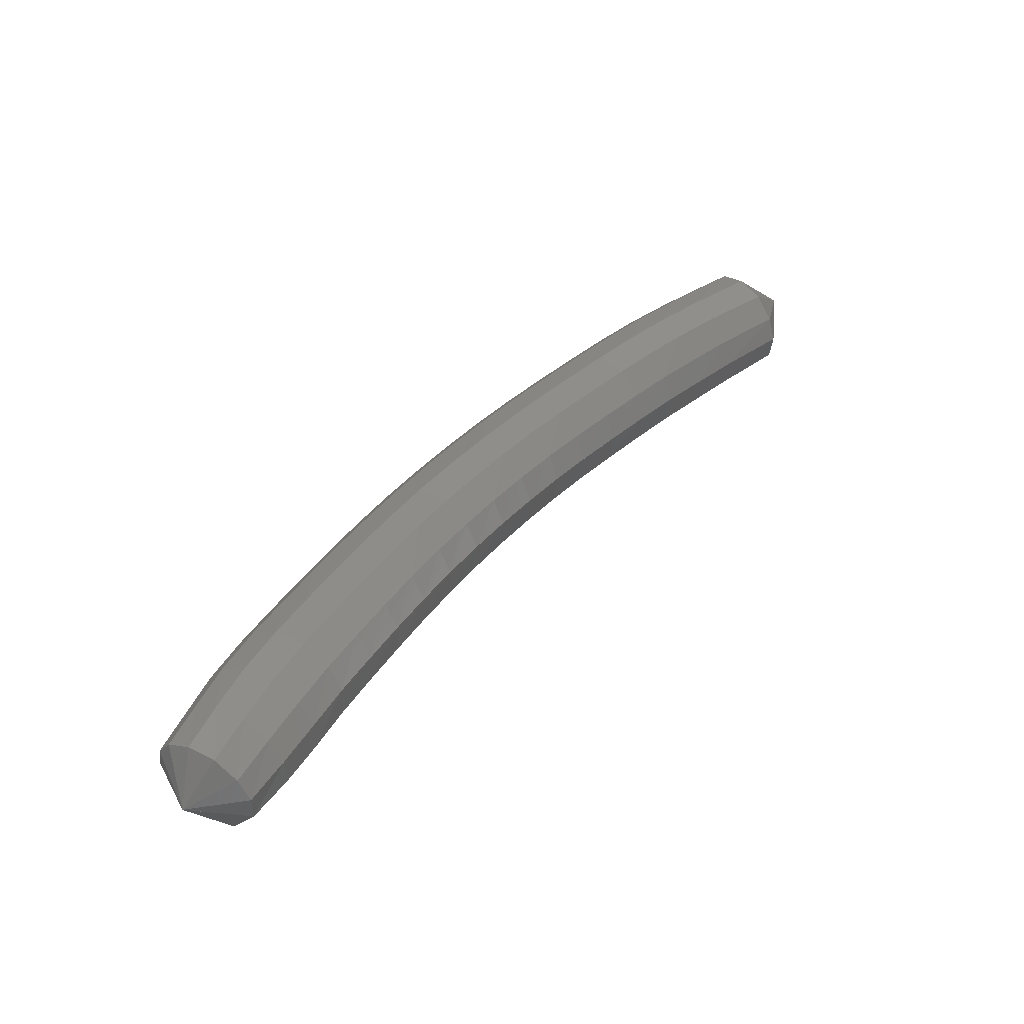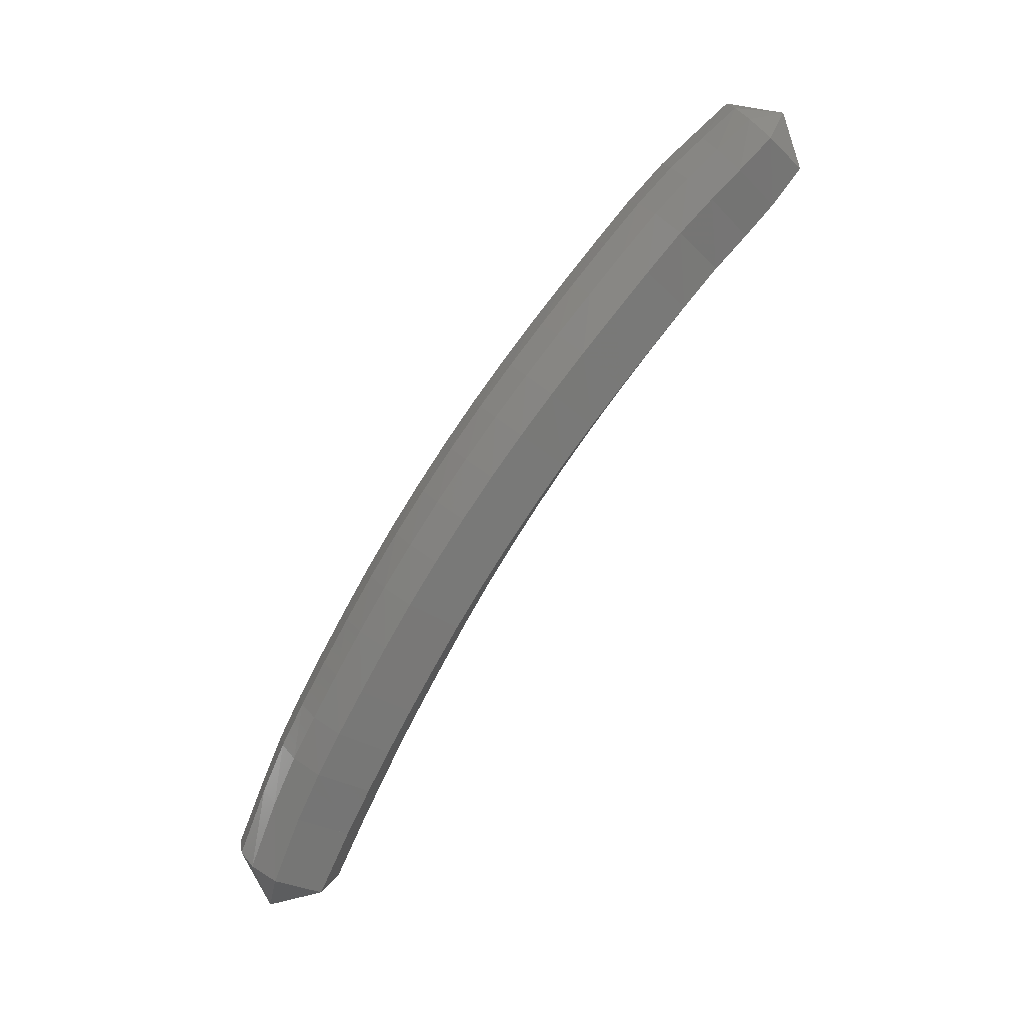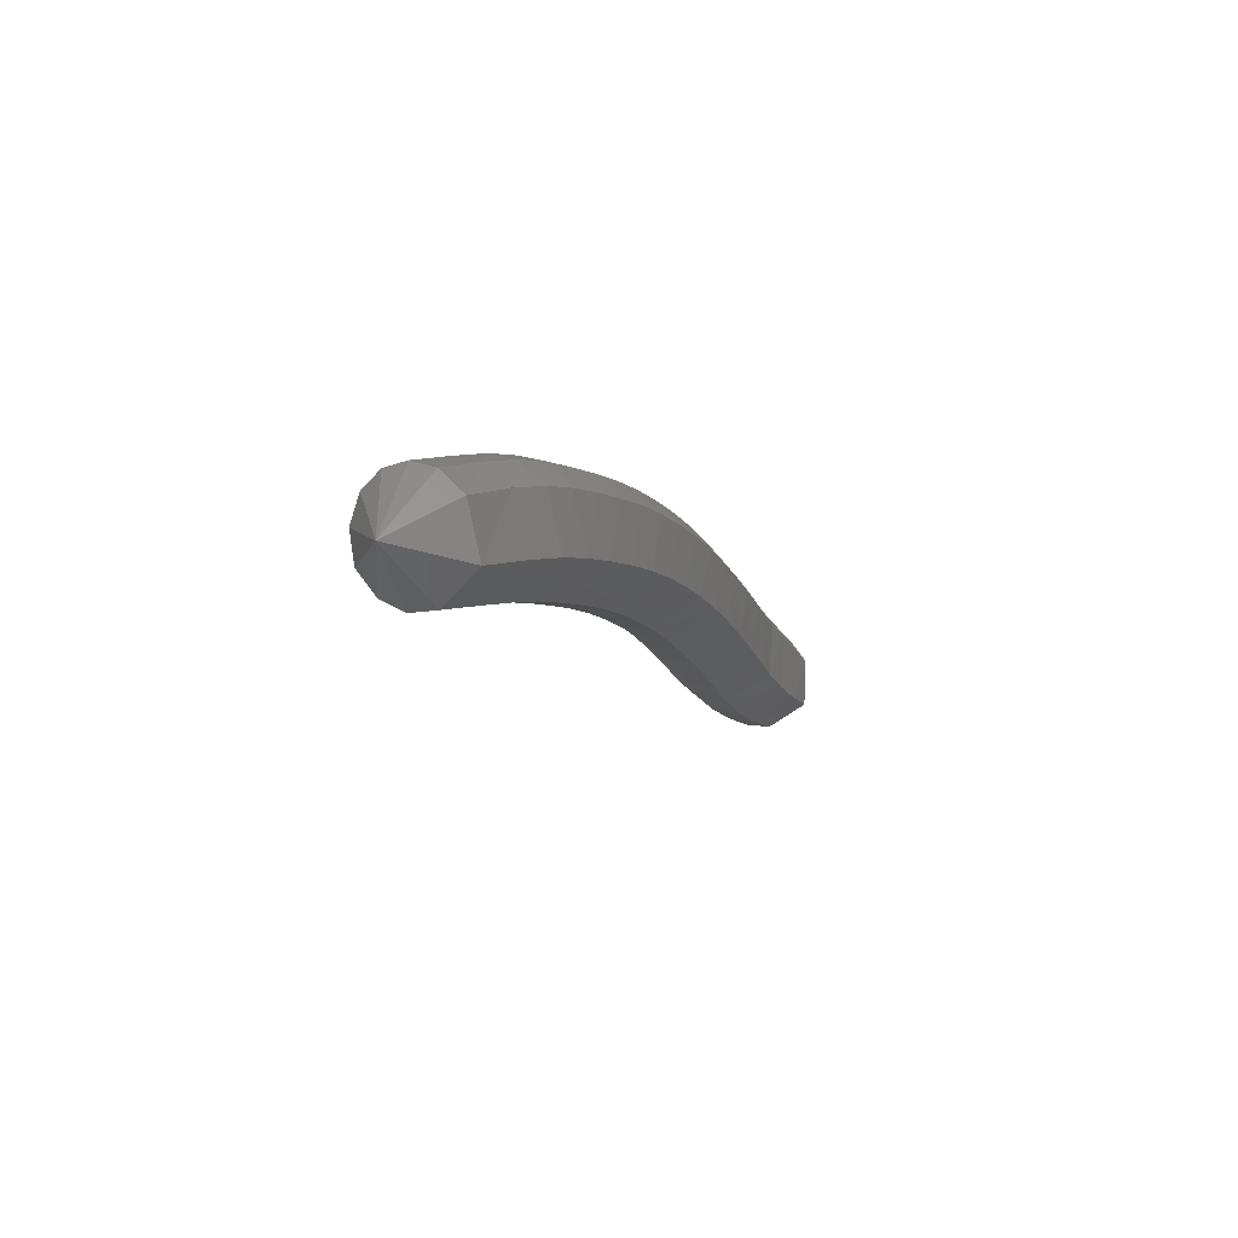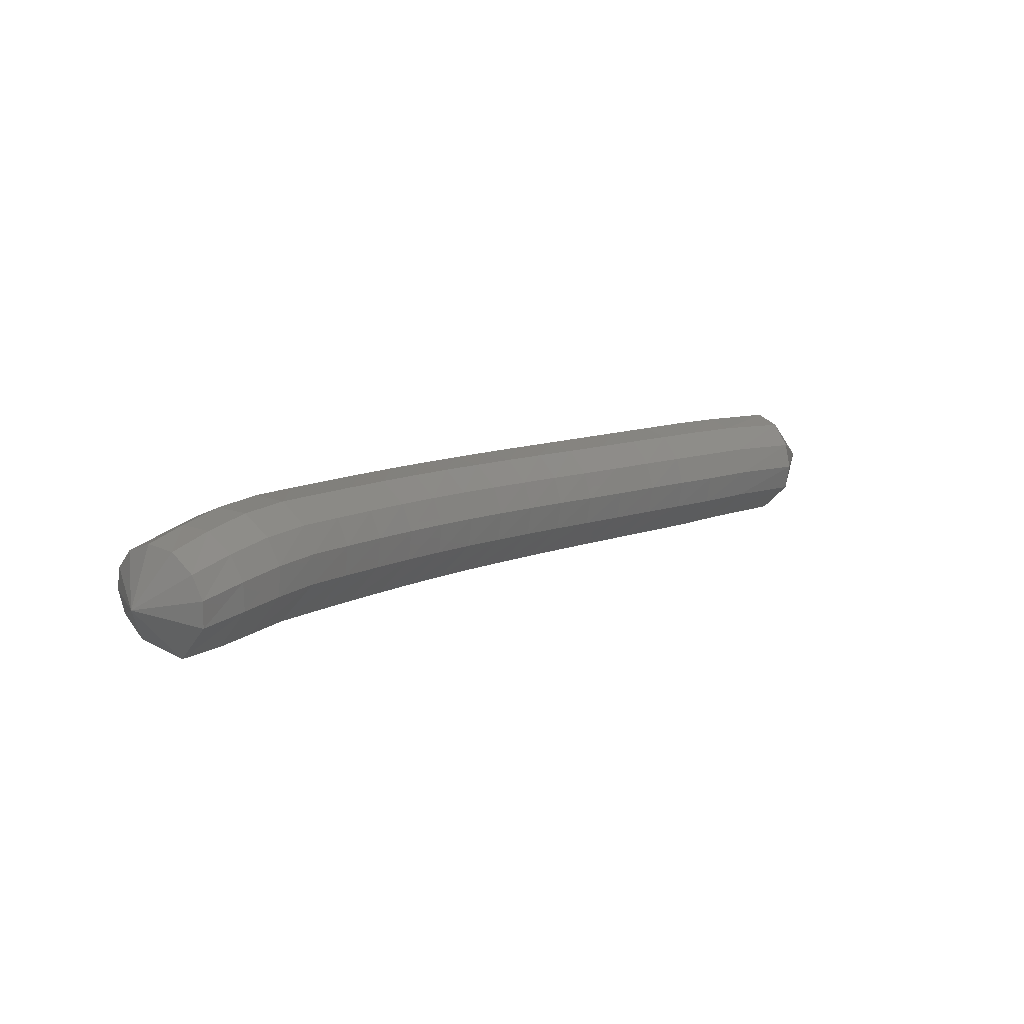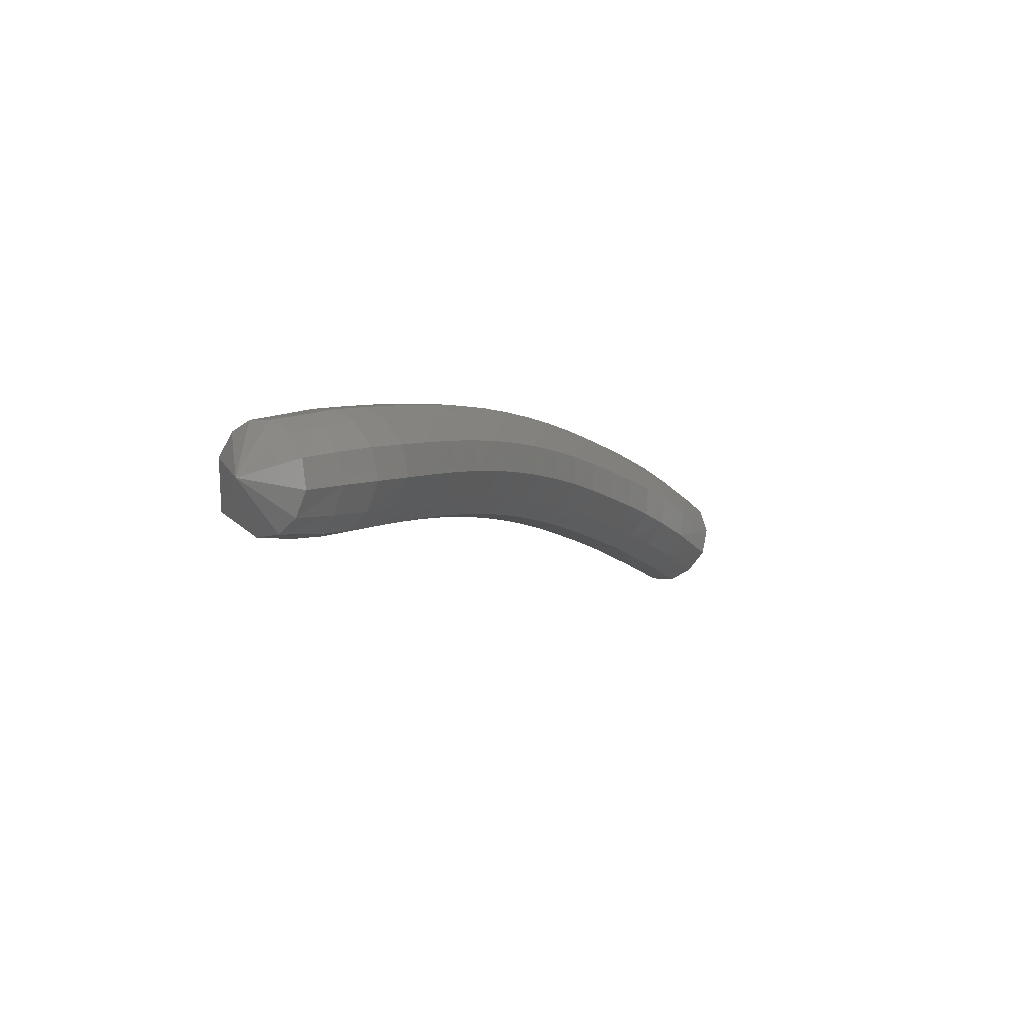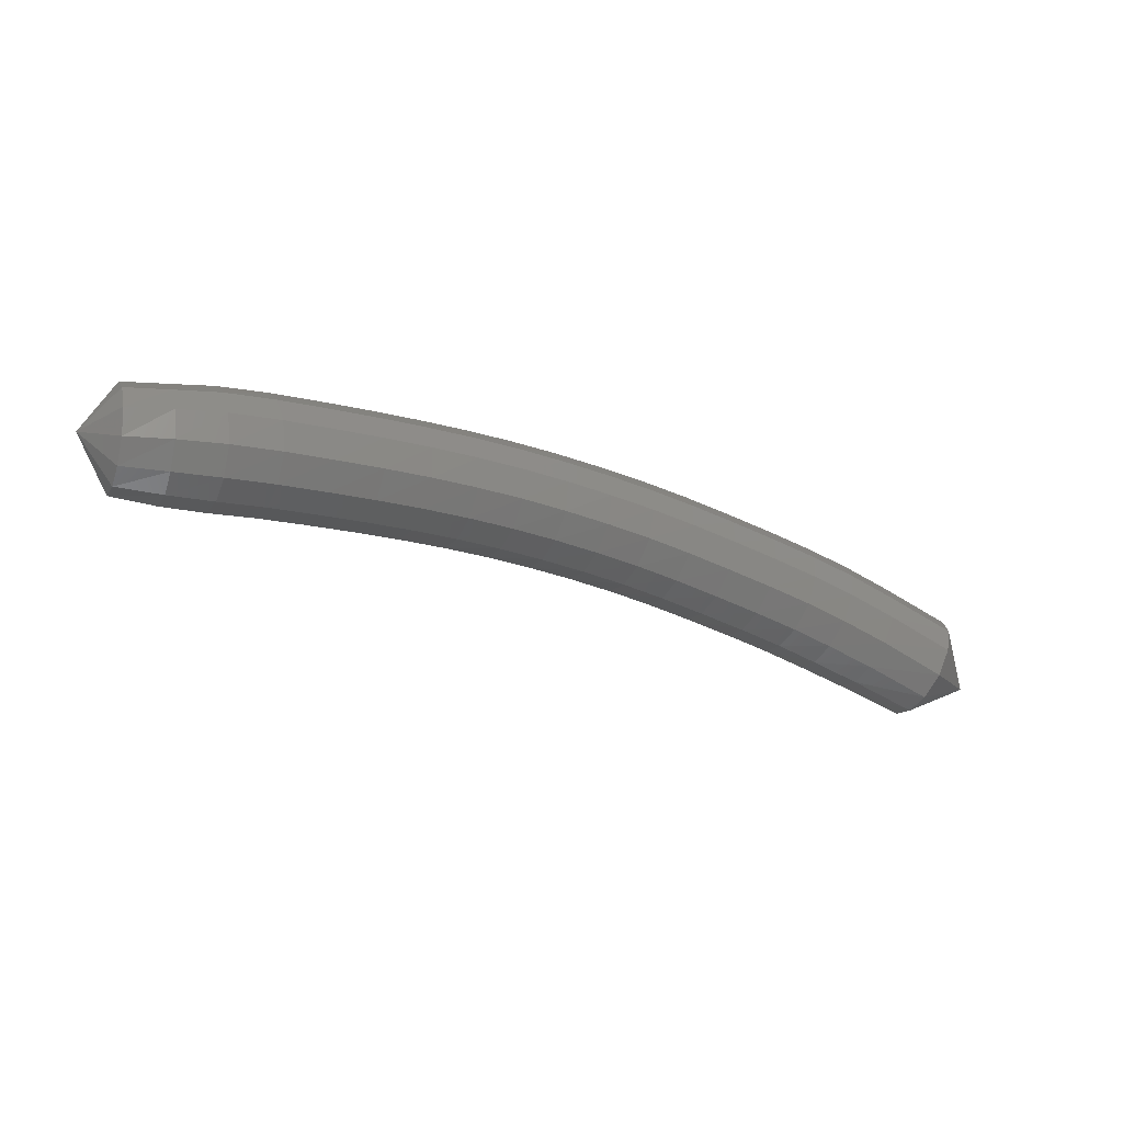
<metadata>
{"format":"stl","ext":"stl","renderer":"f3d","projection":"perspective","resolution":1024,"background":"white","views":[{"elev":70.1,"azim":118.5,"up":"+Y"},{"elev":-55.0,"azim":41.4,"up":"+Y"},{"elev":-20.7,"azim":-46.5,"up":"+Z"},{"elev":43.4,"azim":124.1,"up":"+Y"},{"elev":8.3,"azim":141.9,"up":"+Z"},{"elev":-7.3,"azim":177.1,"up":"+Z"}]}
</metadata>
<code>
# stl→obj: 211 verts, 440 faces
v 69.75 73.52 291.6
v 69.65 73.16 291.3
v 69.64 73.13 291.7
v 69.37 73.04 291.3
v 69.37 73.01 291.7
v 69.11 72.94 291.3
v 69.11 72.91 291.7
v 68.83 72.81 291.3
v 68.83 72.79 291.7
v 68.53 72.65 291.3
v 68.52 72.63 291.7
v 68.22 72.48 291.3
v 68.21 72.46 291.6
v 67.92 72.32 291.2
v 67.89 72.3 291.6
v 67.62 72.17 291.2
v 67.58 72.15 291.6
v 67.32 72.01 291.2
v 67.27 71.99 291.5
v 67.02 71.87 291.1
v 66.96 71.85 291.5
v 66.72 71.72 291.1
v 66.65 71.7 291.4
v 66.42 71.58 291
v 66.34 71.56 291.4
v 66.13 71.45 290.9
v 66.03 71.43 291.3
v 65.82 71.33 290.8
v 65.71 71.3 291.2
v 65.51 71.2 290.7
v 65.4 71.18 291.1
v 65.22 71.09 290.6
v 65.09 71.06 291
v 64.93 70.98 290.5
v 64.78 70.96 290.9
v 64.59 70.89 290.4
v 64.44 70.86 290.7
v 64.14 70.75 290.2
v 64 70.72 290.5
v 63.63 70.94 290.2
v 69.6 73.22 291.8
v 69.32 73.12 291.8
v 69.06 73.02 291.9
v 68.76 72.9 291.8
v 68.45 72.74 291.8
v 68.13 72.57 291.8
v 67.82 72.41 291.8
v 67.51 72.26 291.8
v 67.19 72.1 291.7
v 66.88 71.96 291.7
v 66.56 71.81 291.6
v 66.25 71.68 291.5
v 65.93 71.54 291.4
v 65.62 71.42 291.3
v 65.3 71.3 291.2
v 64.99 71.18 291.1
v 64.68 71.08 291
v 64.34 70.98 290.9
v 63.9 70.82 290.6
v 69.55 73.35 291.9
v 69.27 73.26 291.9
v 68.99 73.16 291.9
v 68.69 73.03 291.9
v 68.37 72.87 291.9
v 68.06 72.71 291.9
v 67.74 72.55 291.9
v 67.43 72.39 291.8
v 67.11 72.24 291.8
v 66.8 72.1 291.7
v 66.48 71.95 291.7
v 66.17 71.82 291.6
v 65.85 71.69 291.5
v 65.54 71.56 291.4
v 65.22 71.44 291.3
v 64.91 71.33 291.2
v 64.61 71.23 291.1
v 64.27 71.13 290.9
v 63.83 70.96 290.7
v 69.5 73.49 291.9
v 69.21 73.4 291.9
v 68.93 73.3 291.9
v 68.61 73.17 291.9
v 68.3 73.01 291.9
v 67.98 72.85 291.9
v 67.67 72.69 291.9
v 67.36 72.54 291.8
v 67.04 72.39 291.8
v 66.73 72.24 291.7
v 66.42 72.1 291.7
v 66.11 71.96 291.6
v 65.79 71.83 291.5
v 65.48 71.71 291.4
v 65.17 71.59 291.3
v 64.86 71.48 291.2
v 64.56 71.38 291.1
v 64.23 71.28 290.9
v 63.79 71.12 290.7
v 69.46 73.63 291.9
v 69.17 73.54 291.9
v 68.86 73.44 291.9
v 68.54 73.31 291.9
v 68.23 73.14 291.8
v 67.92 72.98 291.8
v 67.61 72.82 291.8
v 67.3 72.67 291.7
v 66.99 72.52 291.7
v 66.68 72.38 291.6
v 66.37 72.24 291.6
v 66.06 72.1 291.5
v 65.76 71.97 291.4
v 65.45 71.85 291.3
v 65.14 71.73 291.2
v 64.84 71.62 291.1
v 64.55 71.52 291
v 64.22 71.42 290.8
v 63.79 71.27 290.6
v 69.43 73.74 291.7
v 69.13 73.66 291.7
v 68.81 73.56 291.7
v 68.49 73.42 291.7
v 68.18 73.26 291.7
v 67.87 73.09 291.7
v 67.57 72.94 291.6
v 67.26 72.78 291.6
v 66.96 72.64 291.5
v 66.65 72.49 291.5
v 66.35 72.35 291.4
v 66.05 72.22 291.3
v 65.76 72.09 291.3
v 65.45 71.97 291.2
v 65.15 71.85 291
v 64.85 71.74 290.9
v 64.57 71.64 290.8
v 64.26 71.54 290.7
v 63.82 71.38 290.5
v 69.42 73.78 291.5
v 69.12 73.7 291.5
v 68.8 73.6 291.5
v 68.47 73.46 291.5
v 68.17 73.3 291.5
v 67.86 73.14 291.5
v 67.56 72.98 291.4
v 67.26 72.83 291.4
v 66.97 72.68 291.3
v 66.67 72.54 291.3
v 66.38 72.4 291.2
v 66.08 72.26 291.1
v 65.8 72.14 291
v 65.5 72.02 291
v 65.2 71.9 290.8
v 64.91 71.78 290.7
v 64.64 71.69 290.6
v 64.33 71.58 290.5
v 63.9 71.42 290.3
v 69.46 73.71 291.4
v 69.15 73.63 291.3
v 68.84 73.54 291.3
v 68.52 73.39 291.3
v 68.22 73.23 291.3
v 67.91 73.07 291.3
v 67.62 72.91 291.2
v 67.32 72.76 291.2
v 67.03 72.61 291.1
v 66.74 72.47 291.1
v 66.45 72.33 291
v 66.16 72.19 291
v 65.88 72.07 290.9
v 65.59 71.94 290.8
v 65.29 71.82 290.7
v 65 71.71 290.6
v 64.74 71.62 290.5
v 64.43 71.51 290.3
v 64 71.35 290.1
v 69.51 73.59 291.2
v 69.2 73.51 291.2
v 68.9 73.41 291.2
v 68.59 73.27 291.2
v 68.29 73.11 291.2
v 67.99 72.95 291.1
v 67.69 72.79 291.1
v 67.4 72.64 291.1
v 67.11 72.49 291
v 66.82 72.34 291
v 66.53 72.2 290.9
v 66.25 72.07 290.8
v 65.97 71.94 290.8
v 65.68 71.82 290.7
v 65.37 71.69 290.6
v 65.09 71.58 290.5
v 64.82 71.48 290.4
v 64.51 71.38 290.2
v 64.08 71.22 290
v 69.56 73.43 291.2
v 69.26 73.34 291.2
v 68.98 73.24 291.1
v 68.68 73.1 291.1
v 68.38 72.94 291.1
v 68.08 72.78 291.1
v 67.78 72.62 291.1
v 67.49 72.47 291
v 67.2 72.31 291
v 66.91 72.17 290.9
v 66.62 72.03 290.9
v 66.33 71.89 290.8
v 66.05 71.76 290.7
v 65.76 71.64 290.6
v 65.45 71.51 290.5
v 65.16 71.4 290.4
v 64.89 71.3 290.3
v 64.58 71.2 290.2
v 64.13 71.04 290
f 1 1 2
f 2 1 3
f 2 3 4
f 4 3 5
f 4 5 6
f 6 5 7
f 6 7 8
f 8 7 9
f 8 9 10
f 10 9 11
f 10 11 12
f 12 11 13
f 12 13 14
f 14 13 15
f 14 15 16
f 16 15 17
f 16 17 18
f 18 17 19
f 18 19 20
f 20 19 21
f 20 21 22
f 22 21 23
f 22 23 24
f 24 23 25
f 24 25 26
f 26 25 27
f 26 27 28
f 28 27 29
f 28 29 30
f 30 29 31
f 30 31 32
f 32 31 33
f 32 33 34
f 34 33 35
f 34 35 36
f 36 35 37
f 36 37 38
f 38 37 39
f 38 39 40
f 40 39 40
f 1 1 3
f 3 1 41
f 3 41 5
f 5 41 42
f 5 42 7
f 7 42 43
f 7 43 9
f 9 43 44
f 9 44 11
f 11 44 45
f 11 45 13
f 13 45 46
f 13 46 15
f 15 46 47
f 15 47 17
f 17 47 48
f 17 48 19
f 19 48 49
f 19 49 21
f 21 49 50
f 21 50 23
f 23 50 51
f 23 51 25
f 25 51 52
f 25 52 27
f 27 52 53
f 27 53 29
f 29 53 54
f 29 54 31
f 31 54 55
f 31 55 33
f 33 55 56
f 33 56 35
f 35 56 57
f 35 57 37
f 37 57 58
f 37 58 39
f 39 58 59
f 39 59 40
f 40 59 40
f 1 1 41
f 41 1 60
f 41 60 42
f 42 60 61
f 42 61 43
f 43 61 62
f 43 62 44
f 44 62 63
f 44 63 45
f 45 63 64
f 45 64 46
f 46 64 65
f 46 65 47
f 47 65 66
f 47 66 48
f 48 66 67
f 48 67 49
f 49 67 68
f 49 68 50
f 50 68 69
f 50 69 51
f 51 69 70
f 51 70 52
f 52 70 71
f 52 71 53
f 53 71 72
f 53 72 54
f 54 72 73
f 54 73 55
f 55 73 74
f 55 74 56
f 56 74 75
f 56 75 57
f 57 75 76
f 57 76 58
f 58 76 77
f 58 77 59
f 59 77 78
f 59 78 40
f 40 78 40
f 1 1 60
f 60 1 79
f 60 79 61
f 61 79 80
f 61 80 62
f 62 80 81
f 62 81 63
f 63 81 82
f 63 82 64
f 64 82 83
f 64 83 65
f 65 83 84
f 65 84 66
f 66 84 85
f 66 85 67
f 67 85 86
f 67 86 68
f 68 86 87
f 68 87 69
f 69 87 88
f 69 88 70
f 70 88 89
f 70 89 71
f 71 89 90
f 71 90 72
f 72 90 91
f 72 91 73
f 73 91 92
f 73 92 74
f 74 92 93
f 74 93 75
f 75 93 94
f 75 94 76
f 76 94 95
f 76 95 77
f 77 95 96
f 77 96 78
f 78 96 97
f 78 97 40
f 40 97 40
f 1 1 79
f 79 1 98
f 79 98 80
f 80 98 99
f 80 99 81
f 81 99 100
f 81 100 82
f 82 100 101
f 82 101 83
f 83 101 102
f 83 102 84
f 84 102 103
f 84 103 85
f 85 103 104
f 85 104 86
f 86 104 105
f 86 105 87
f 87 105 106
f 87 106 88
f 88 106 107
f 88 107 89
f 89 107 108
f 89 108 90
f 90 108 109
f 90 109 91
f 91 109 110
f 91 110 92
f 92 110 111
f 92 111 93
f 93 111 112
f 93 112 94
f 94 112 113
f 94 113 95
f 95 113 114
f 95 114 96
f 96 114 115
f 96 115 97
f 97 115 116
f 97 116 40
f 40 116 40
f 1 1 98
f 98 1 117
f 98 117 99
f 99 117 118
f 99 118 100
f 100 118 119
f 100 119 101
f 101 119 120
f 101 120 102
f 102 120 121
f 102 121 103
f 103 121 122
f 103 122 104
f 104 122 123
f 104 123 105
f 105 123 124
f 105 124 106
f 106 124 125
f 106 125 107
f 107 125 126
f 107 126 108
f 108 126 127
f 108 127 109
f 109 127 128
f 109 128 110
f 110 128 129
f 110 129 111
f 111 129 130
f 111 130 112
f 112 130 131
f 112 131 113
f 113 131 132
f 113 132 114
f 114 132 133
f 114 133 115
f 115 133 134
f 115 134 116
f 116 134 135
f 116 135 40
f 40 135 40
f 1 1 117
f 117 1 136
f 117 136 118
f 118 136 137
f 118 137 119
f 119 137 138
f 119 138 120
f 120 138 139
f 120 139 121
f 121 139 140
f 121 140 122
f 122 140 141
f 122 141 123
f 123 141 142
f 123 142 124
f 124 142 143
f 124 143 125
f 125 143 144
f 125 144 126
f 126 144 145
f 126 145 127
f 127 145 146
f 127 146 128
f 128 146 147
f 128 147 129
f 129 147 148
f 129 148 130
f 130 148 149
f 130 149 131
f 131 149 150
f 131 150 132
f 132 150 151
f 132 151 133
f 133 151 152
f 133 152 134
f 134 152 153
f 134 153 135
f 135 153 154
f 135 154 40
f 40 154 40
f 1 1 136
f 136 1 155
f 136 155 137
f 137 155 156
f 137 156 138
f 138 156 157
f 138 157 139
f 139 157 158
f 139 158 140
f 140 158 159
f 140 159 141
f 141 159 160
f 141 160 142
f 142 160 161
f 142 161 143
f 143 161 162
f 143 162 144
f 144 162 163
f 144 163 145
f 145 163 164
f 145 164 146
f 146 164 165
f 146 165 147
f 147 165 166
f 147 166 148
f 148 166 167
f 148 167 149
f 149 167 168
f 149 168 150
f 150 168 169
f 150 169 151
f 151 169 170
f 151 170 152
f 152 170 171
f 152 171 153
f 153 171 172
f 153 172 154
f 154 172 173
f 154 173 40
f 40 173 40
f 1 1 155
f 155 1 174
f 155 174 156
f 156 174 175
f 156 175 157
f 157 175 176
f 157 176 158
f 158 176 177
f 158 177 159
f 159 177 178
f 159 178 160
f 160 178 179
f 160 179 161
f 161 179 180
f 161 180 162
f 162 180 181
f 162 181 163
f 163 181 182
f 163 182 164
f 164 182 183
f 164 183 165
f 165 183 184
f 165 184 166
f 166 184 185
f 166 185 167
f 167 185 186
f 167 186 168
f 168 186 187
f 168 187 169
f 169 187 188
f 169 188 170
f 170 188 189
f 170 189 171
f 171 189 190
f 171 190 172
f 172 190 191
f 172 191 173
f 173 191 192
f 173 192 40
f 40 192 40
f 1 1 174
f 174 1 193
f 174 193 175
f 175 193 194
f 175 194 176
f 176 194 195
f 176 195 177
f 177 195 196
f 177 196 178
f 178 196 197
f 178 197 179
f 179 197 198
f 179 198 180
f 180 198 199
f 180 199 181
f 181 199 200
f 181 200 182
f 182 200 201
f 182 201 183
f 183 201 202
f 183 202 184
f 184 202 203
f 184 203 185
f 185 203 204
f 185 204 186
f 186 204 205
f 186 205 187
f 187 205 206
f 187 206 188
f 188 206 207
f 188 207 189
f 189 207 208
f 189 208 190
f 190 208 209
f 190 209 191
f 191 209 210
f 191 210 192
f 192 210 211
f 192 211 40
f 40 211 40
f 1 1 193
f 193 1 2
f 193 2 194
f 194 2 4
f 194 4 195
f 195 4 6
f 195 6 196
f 196 6 8
f 196 8 197
f 197 8 10
f 197 10 198
f 198 10 12
f 198 12 199
f 199 12 14
f 199 14 200
f 200 14 16
f 200 16 201
f 201 16 18
f 201 18 202
f 202 18 20
f 202 20 203
f 203 20 22
f 203 22 204
f 204 22 24
f 204 24 205
f 205 24 26
f 205 26 206
f 206 26 28
f 206 28 207
f 207 28 30
f 207 30 208
f 208 30 32
f 208 32 209
f 209 32 34
f 209 34 210
f 210 34 36
f 210 36 211
f 211 36 38
f 211 38 40
f 40 38 40

</code>
